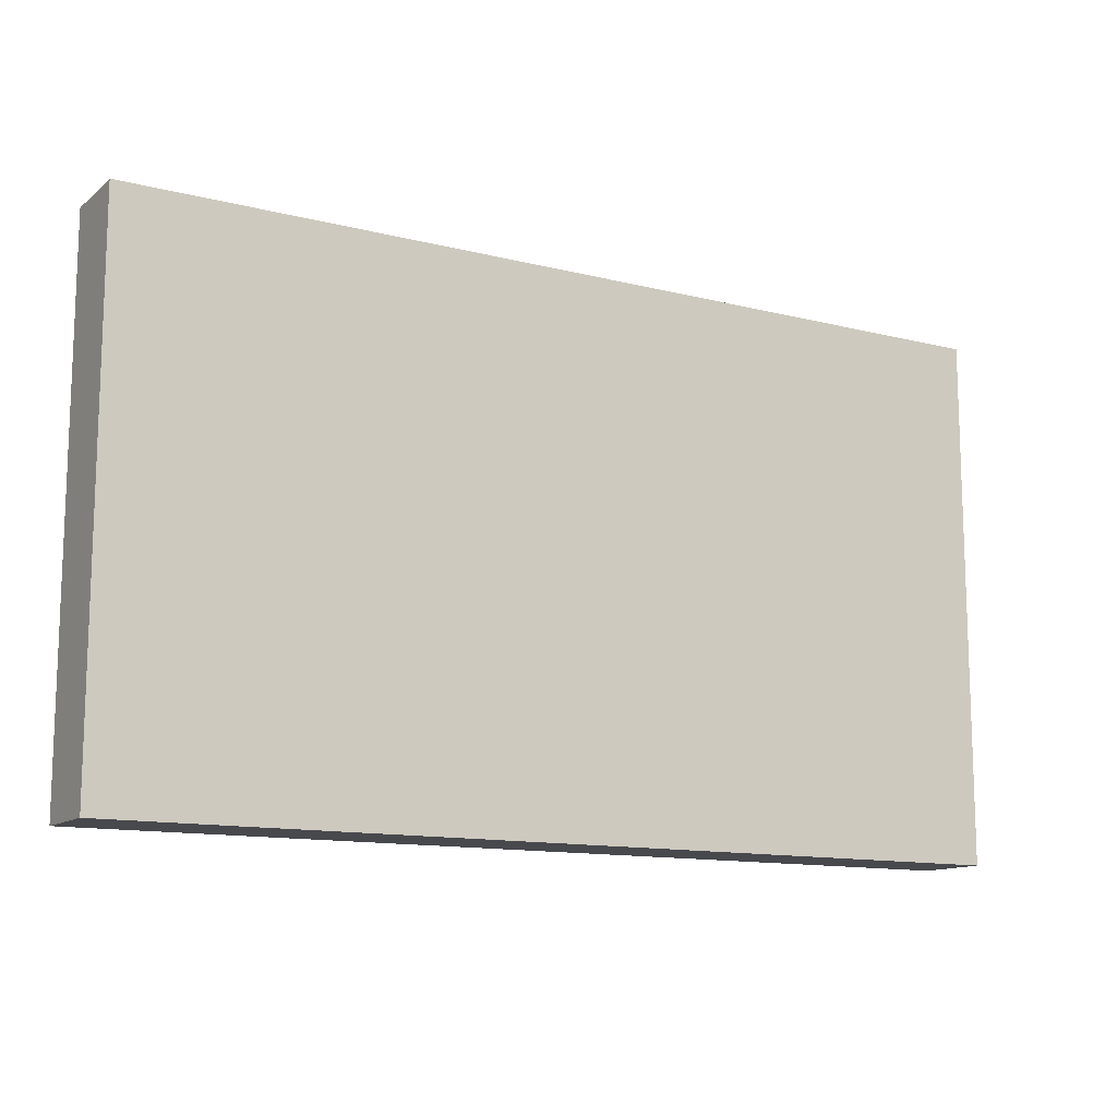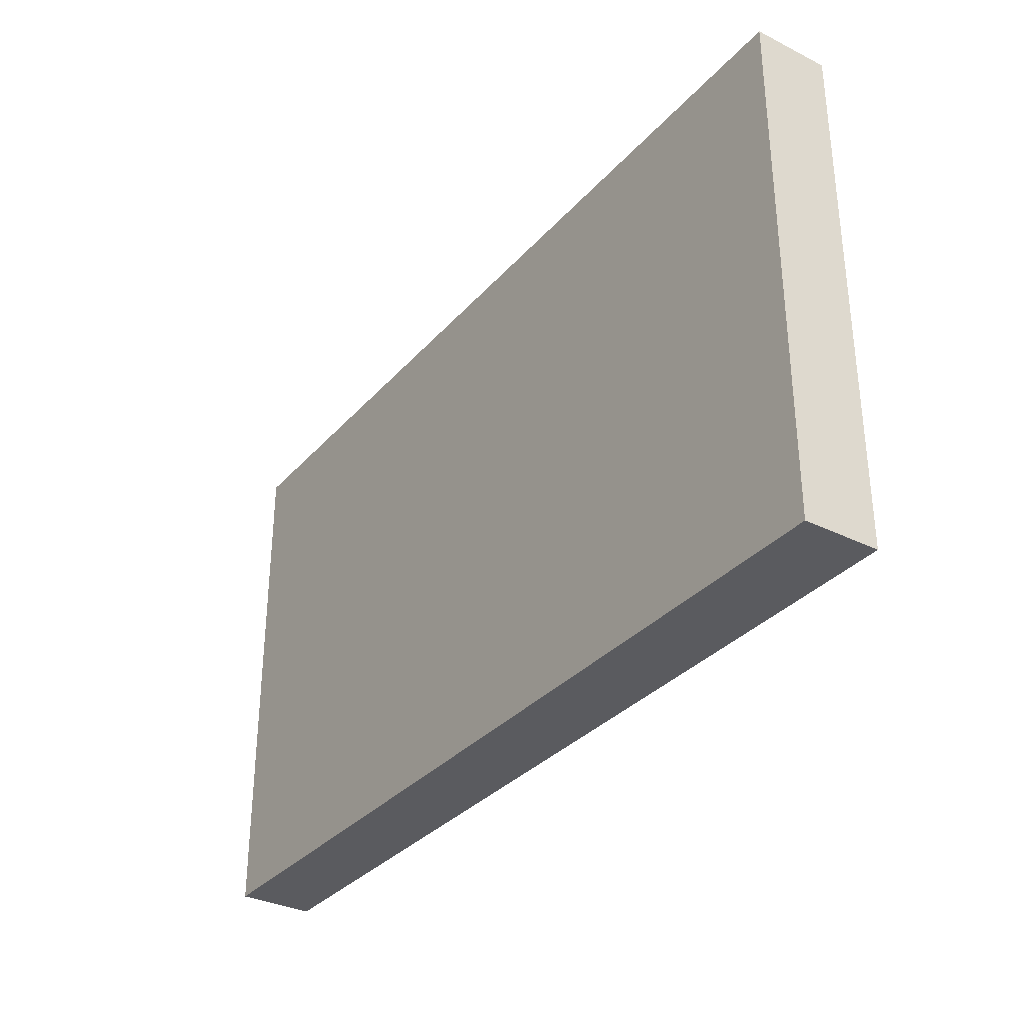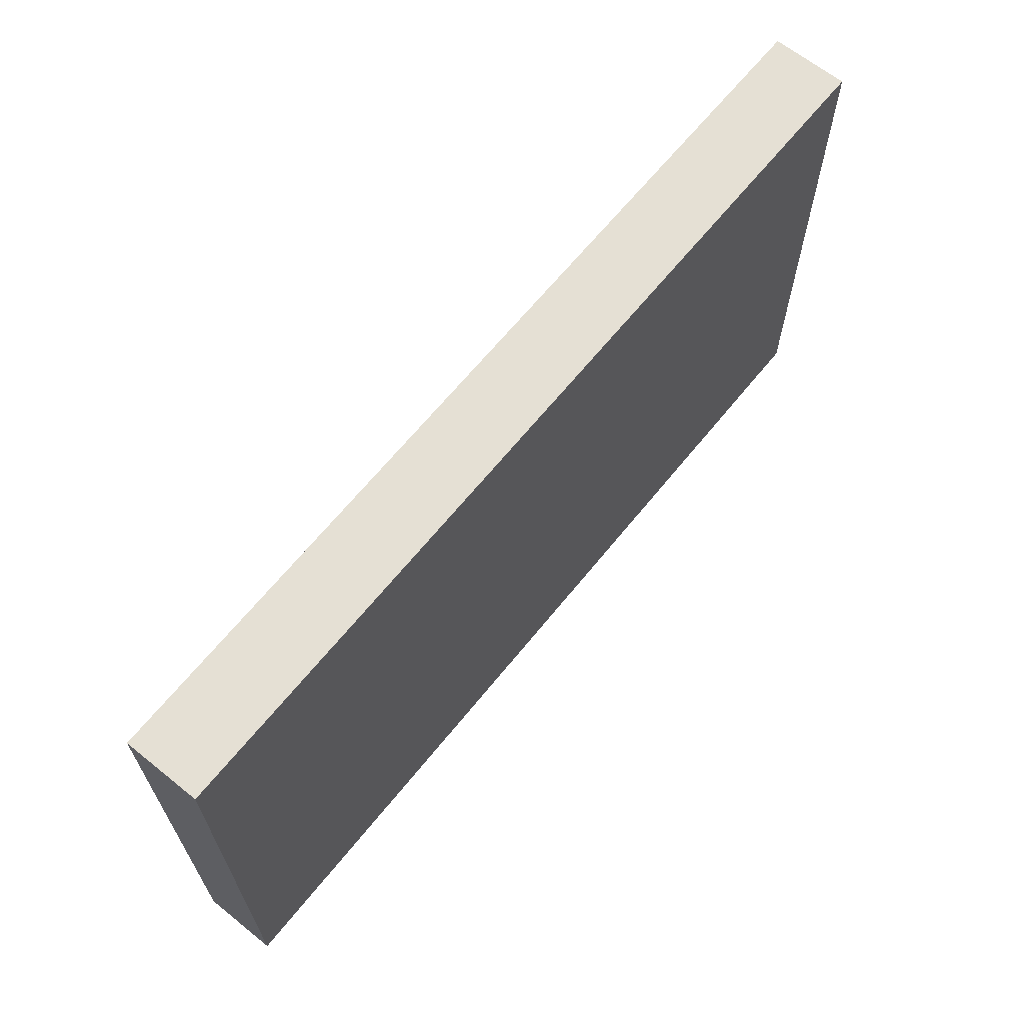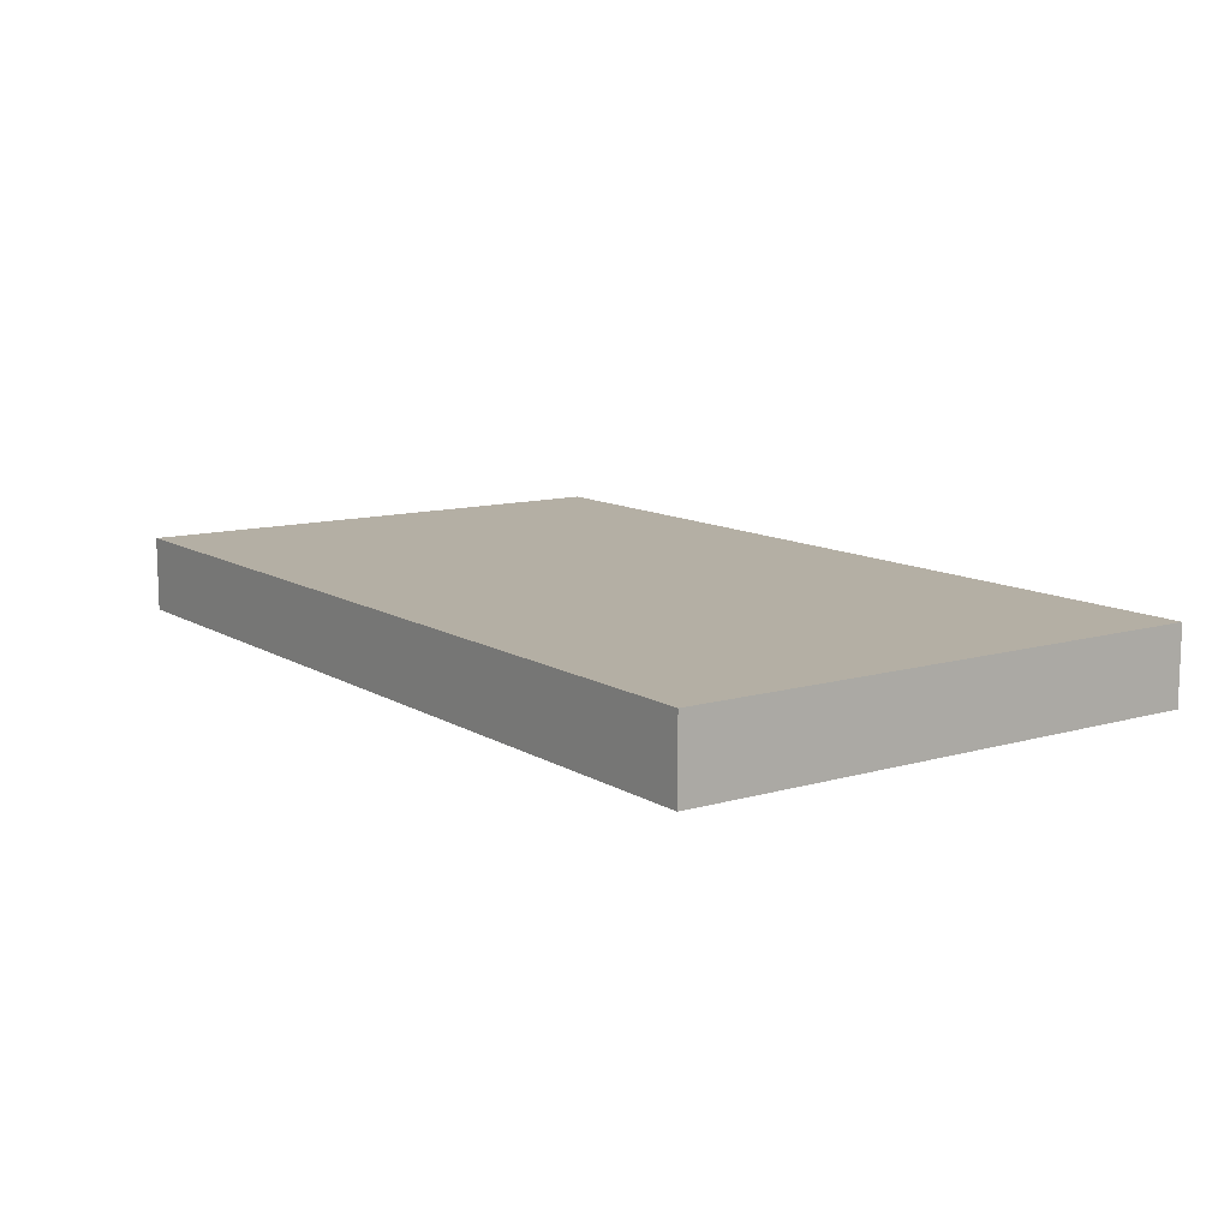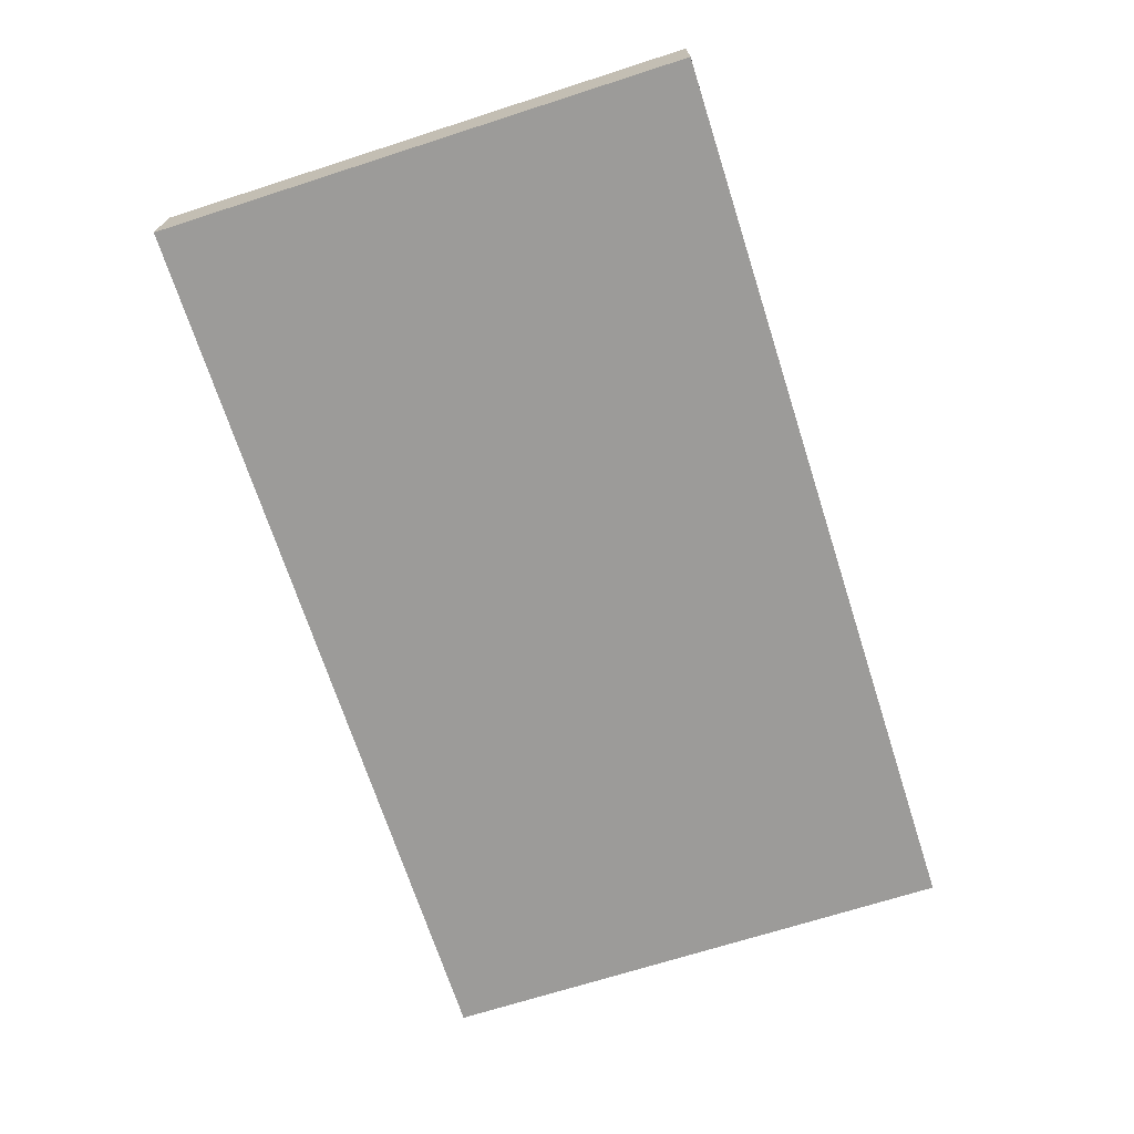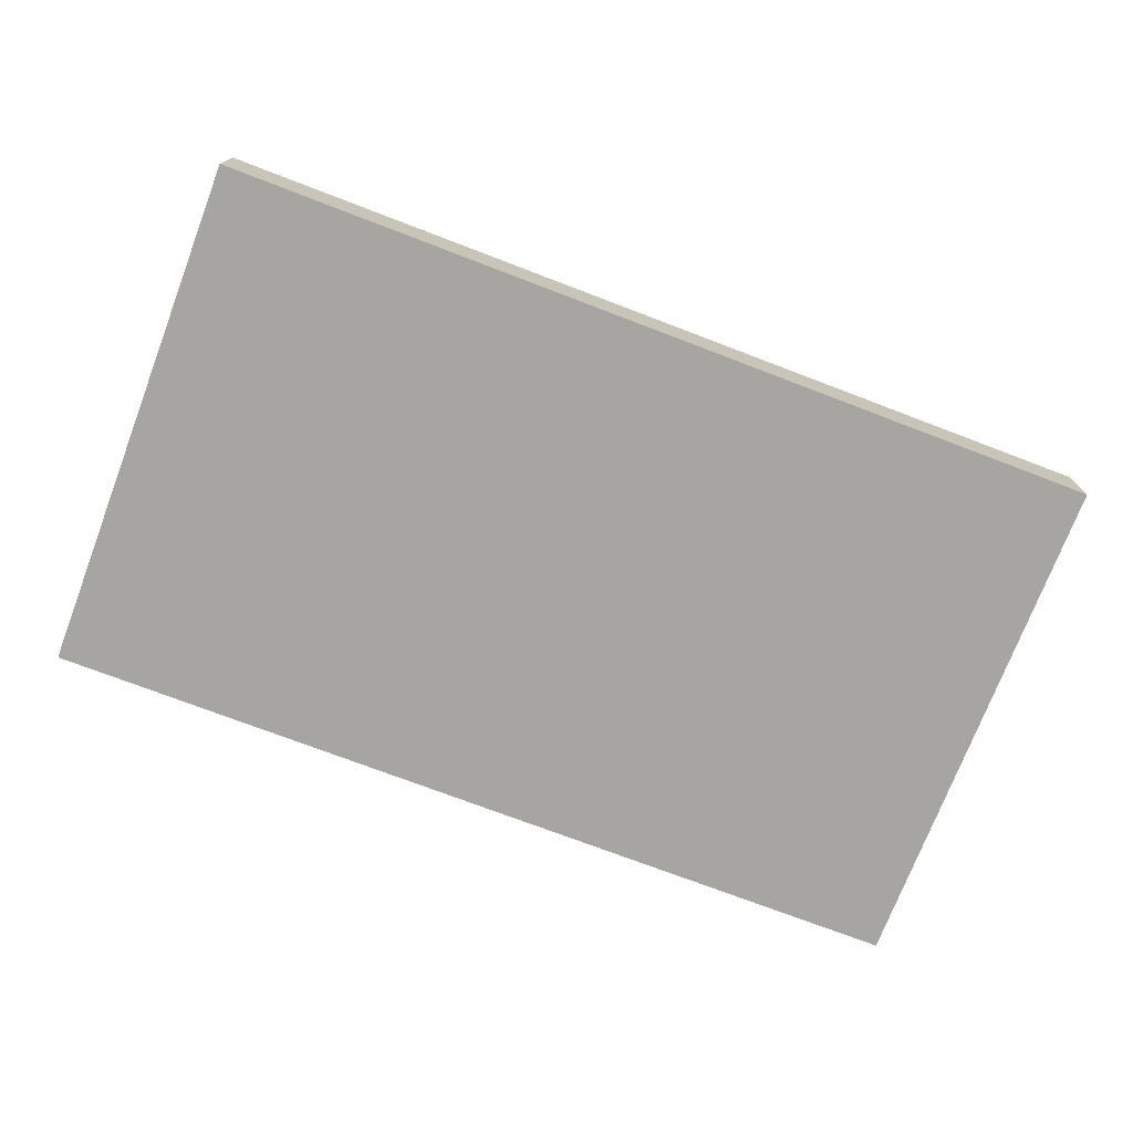
<metadata>
{"format":"obj","ext":"obj","renderer":"f3d","projection":"perspective","resolution":1024,"background":"white","views":[{"elev":-12.5,"azim":-30.4,"up":"+Z"},{"elev":-33.0,"azim":-124.4,"up":"+Z"},{"elev":65.3,"azim":-51.1,"up":"+Z"},{"elev":11.3,"azim":54.9,"up":"+Y"},{"elev":-69.7,"azim":-72.2,"up":"+Y"},{"elev":-73.9,"azim":159.1,"up":"+Y"}]}
</metadata>
<code>
v -512 -288 -16
v -512 -304 -128
v -512 -288 -128
v -512 -304 -16
v -704 -304 -16
v -704 -288 -128
v -704 -304 -128
v -704 -288 -16
f 1 2 3
f 1 4 2
f 5 6 7
f 5 8 6
f 5 1 8
f 5 4 1
f 6 2 7
f 6 3 2
f 8 3 6
f 8 1 3
f 4 7 2
f 4 5 7

</code>
